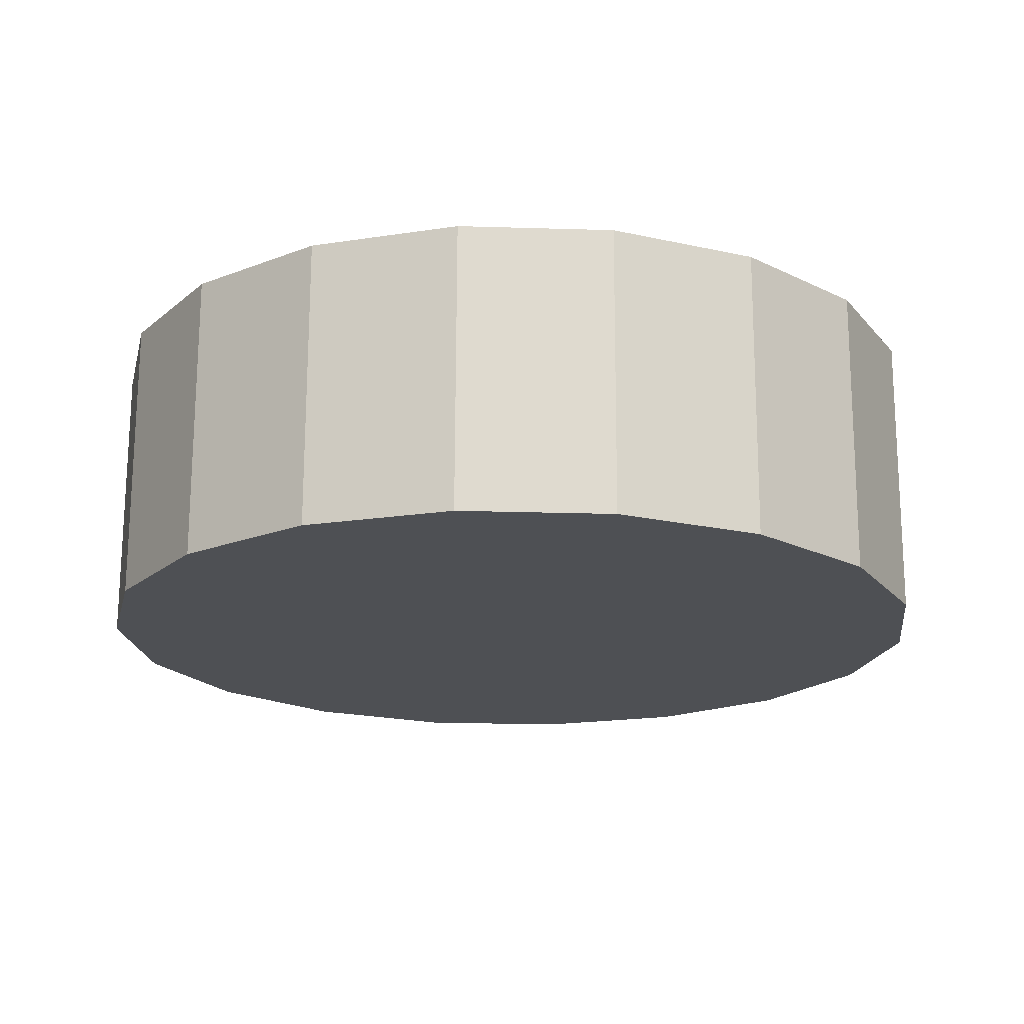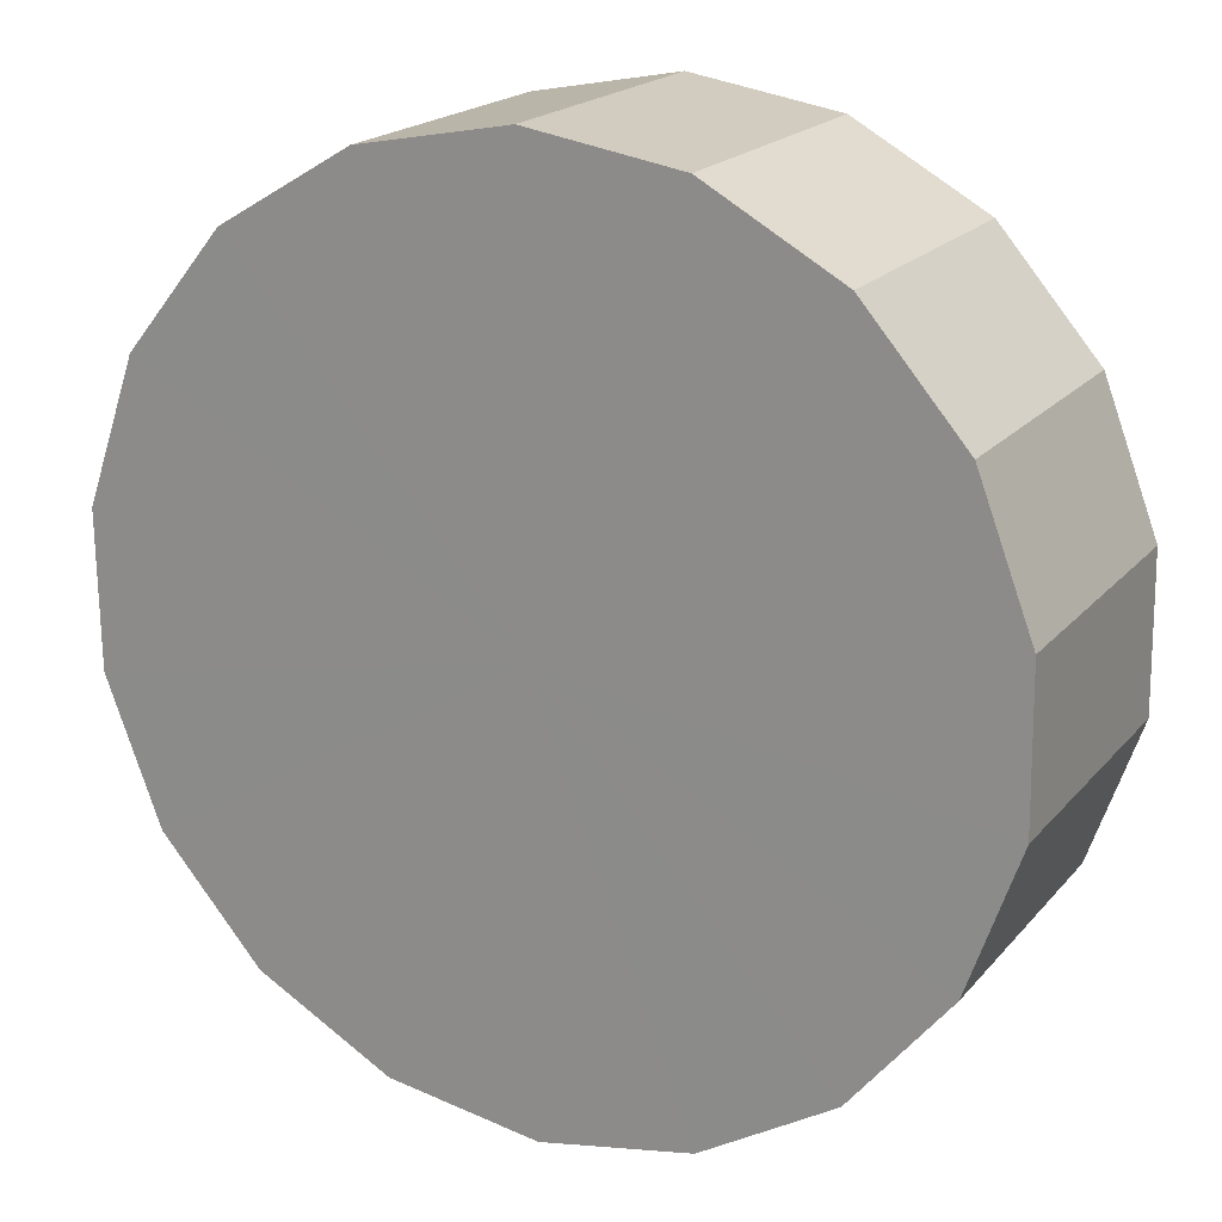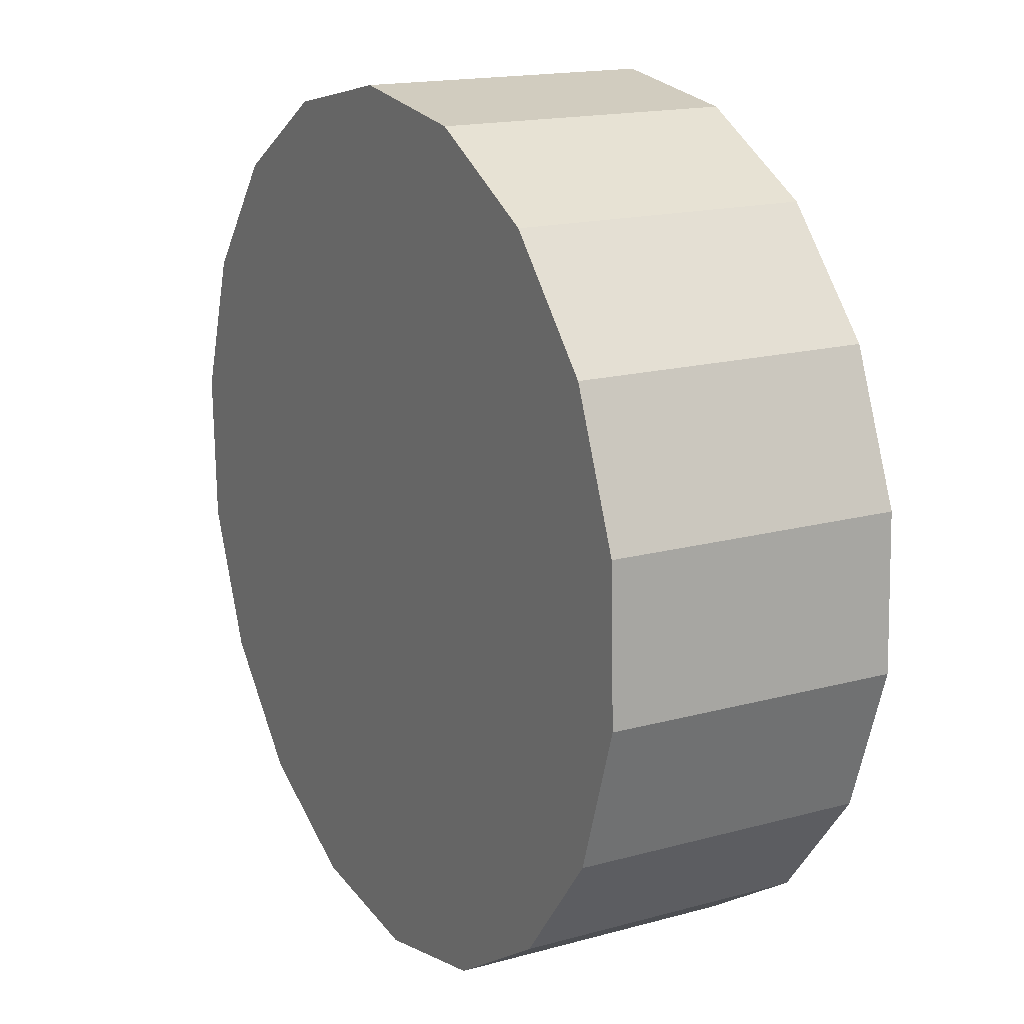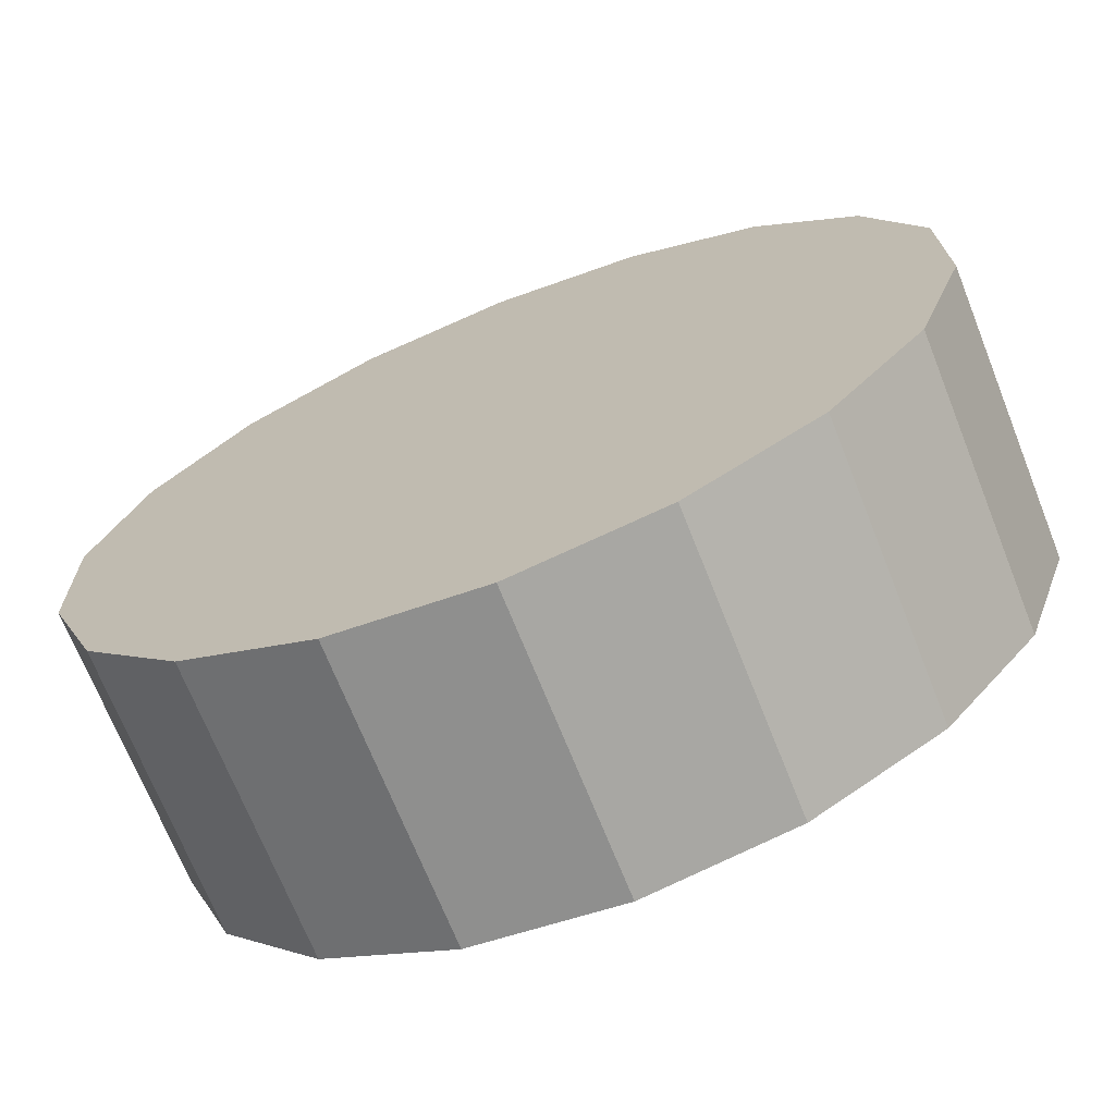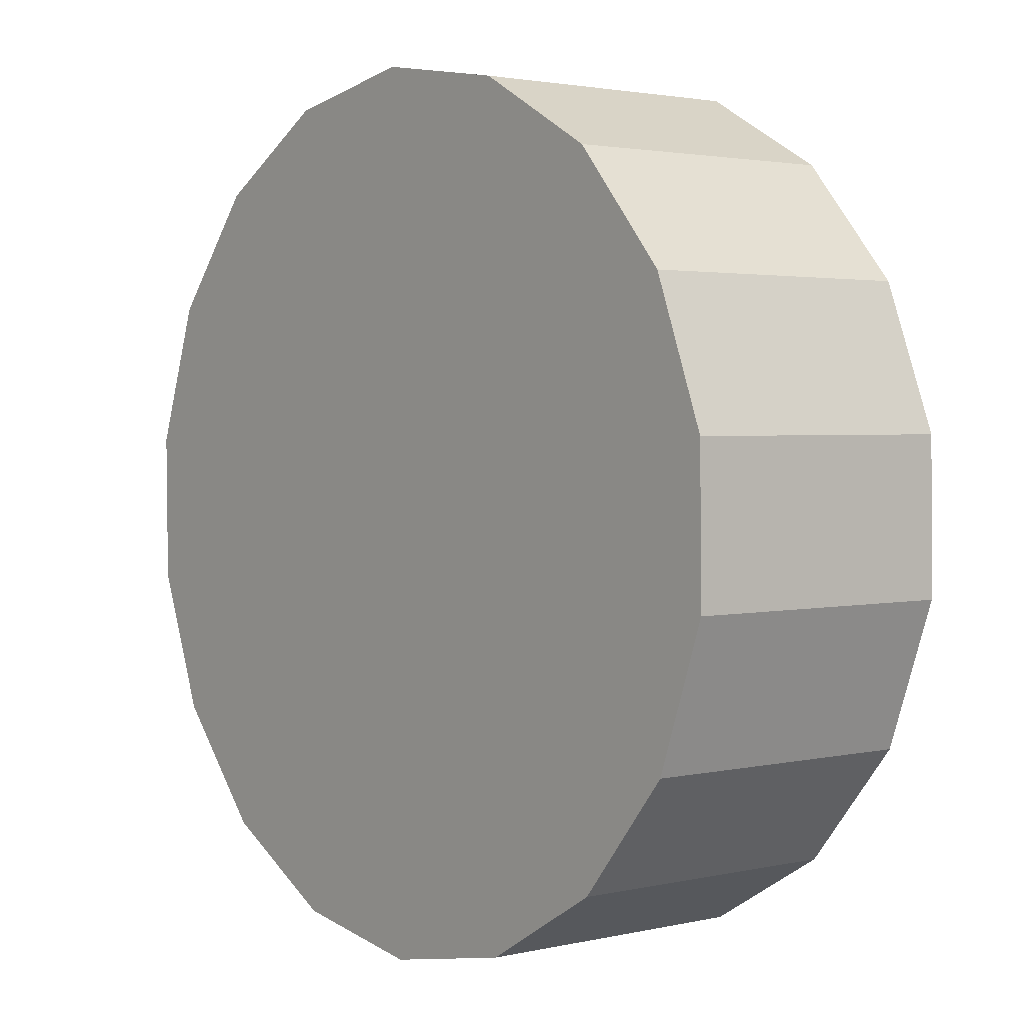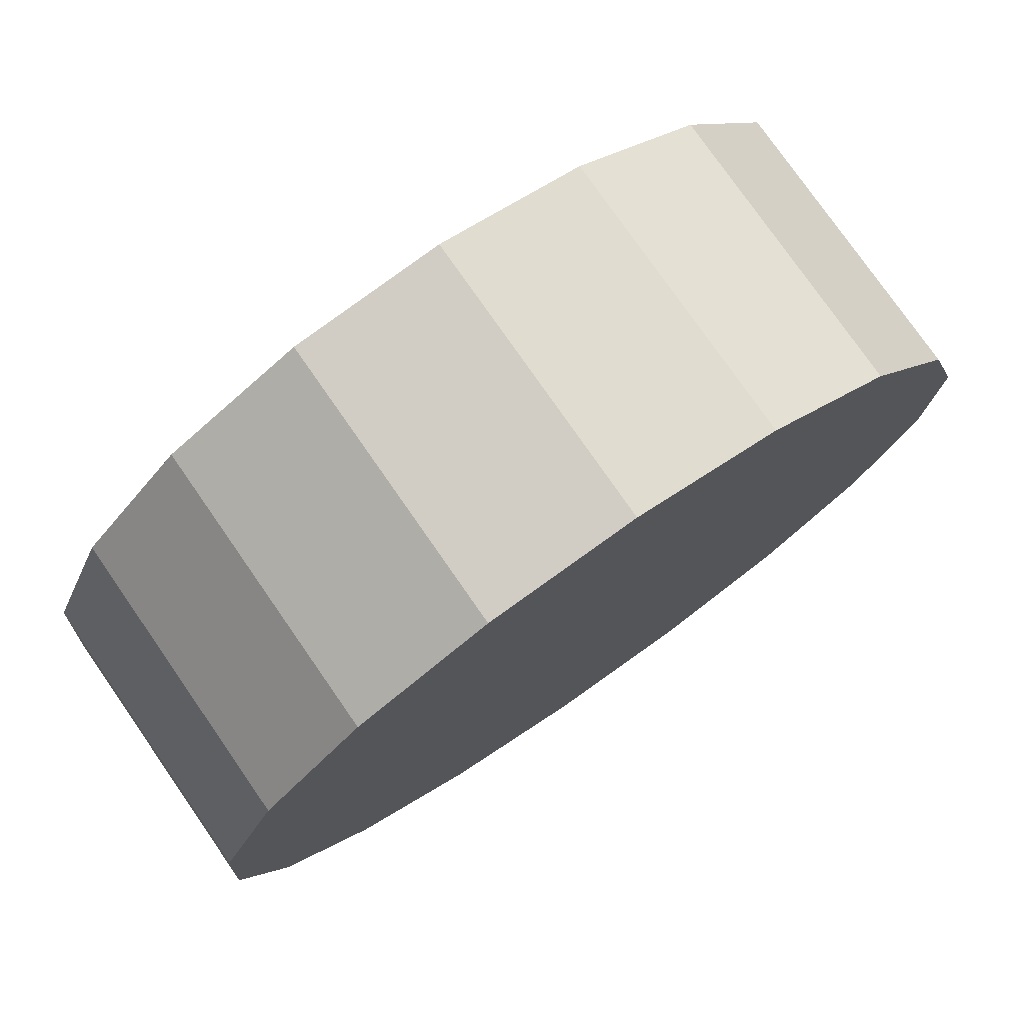
<metadata>
{"format":"obj","ext":"obj","renderer":"f3d","projection":"perspective","resolution":1024,"background":"white","views":[{"elev":-16.6,"azim":-174.9,"up":"+Z"},{"elev":21.8,"azim":-152.3,"up":"+Y"},{"elev":12.2,"azim":60.7,"up":"+Y"},{"elev":-67.8,"azim":-158.3,"up":"+Y"},{"elev":-1.0,"azim":50.9,"up":"+Y"},{"elev":74.5,"azim":-34.8,"up":"+Y"}]}
</metadata>
<code>
o mesh36/mesh36-geometry#mesh36-geometry
v -0.7822 0.5847 0.05559
v -0.7783 0.5945 0.05595
v -0.7751 0.5926 0.05588
v -0.7819 0.5953 0.05597
v -0.7783 0.5943 0.06303
v -0.7729 0.5897 0.05577
v -0.7855 0.5948 0.05596
v -0.7819 0.595 0.06306
v -0.7751 0.5923 0.06296
v -0.7717 0.5862 0.05564
v -0.7855 0.5945 0.06304
v -0.7888 0.593 0.05589
v -0.7822 0.5844 0.06267
v -0.7729 0.5894 0.06285
v -0.7718 0.5825 0.05551
v -0.7888 0.5928 0.06297
v -0.7913 0.5903 0.05579
v -0.7717 0.5859 0.06272
v -0.7732 0.5791 0.05538
v -0.7913 0.59 0.06287
v -0.7926 0.5869 0.05567
v -0.7718 0.5822 0.06259
v -0.7757 0.5763 0.05528
v -0.7926 0.5866 0.06275
v -0.7927 0.5832 0.05553
v -0.7732 0.5788 0.06246
v -0.7789 0.5746 0.05522
v -0.7927 0.5829 0.06261
v -0.7916 0.5797 0.0554
v -0.7757 0.576 0.06236
v -0.7826 0.5741 0.0552
v -0.7916 0.5794 0.06248
v -0.7893 0.5768 0.0553
v -0.7789 0.5743 0.0623
v -0.7862 0.5748 0.05523
v -0.7893 0.5765 0.06238
v -0.7826 0.5738 0.06228
v -0.7862 0.5746 0.06231
f 1 2 3
f 1 4 2
f 3 2 5
f 1 3 6
f 7 4 1
f 2 4 8
f 2 8 5
f 3 5 9
f 3 9 6
f 1 6 10
f 7 11 4
f 12 7 1
f 4 11 8
f 13 5 8
f 13 9 5
f 9 14 6
f 6 14 10
f 1 10 15
f 7 16 11
f 12 16 7
f 17 12 1
f 11 13 8
f 13 14 9
f 14 18 10
f 10 18 15
f 1 15 19
f 16 13 11
f 12 20 16
f 12 17 20
f 21 17 1
f 13 18 14
f 18 22 15
f 15 22 19
f 1 19 23
f 20 13 16
f 17 24 20
f 17 21 24
f 25 21 1
f 13 22 18
f 22 26 19
f 19 26 23
f 1 23 27
f 24 13 20
f 21 28 24
f 21 25 28
f 25 1 29
f 13 26 22
f 26 30 23
f 27 23 30
f 31 1 27
f 28 13 24
f 25 32 28
f 29 1 33
f 25 29 32
f 13 30 26
f 27 30 34
f 35 1 31
f 31 27 34
f 28 32 13
f 33 1 35
f 29 33 36
f 29 36 32
f 13 34 30
f 31 37 35
f 31 34 37
f 32 36 13
f 35 38 33
f 33 38 36
f 37 34 13
f 35 37 38
f 36 38 13
f 38 37 13
f 3 2 1
f 2 4 1
f 5 2 3
f 6 3 1
f 1 4 7
f 8 4 2
f 5 8 2
f 9 5 3
f 6 9 3
f 10 6 1
f 4 11 7
f 1 7 12
f 8 11 4
f 8 5 13
f 5 9 13
f 6 14 9
f 10 14 6
f 15 10 1
f 11 16 7
f 7 16 12
f 1 12 17
f 8 13 11
f 9 14 13
f 10 18 14
f 15 18 10
f 19 15 1
f 11 13 16
f 16 20 12
f 20 17 12
f 1 17 21
f 14 18 13
f 15 22 18
f 19 22 15
f 23 19 1
f 16 13 20
f 20 24 17
f 24 21 17
f 1 21 25
f 18 22 13
f 19 26 22
f 23 26 19
f 27 23 1
f 20 13 24
f 24 28 21
f 28 25 21
f 29 1 25
f 22 26 13
f 23 30 26
f 30 23 27
f 27 1 31
f 24 13 28
f 28 32 25
f 33 1 29
f 32 29 25
f 26 30 13
f 34 30 27
f 31 1 35
f 34 27 31
f 13 32 28
f 35 1 33
f 36 33 29
f 32 36 29
f 30 34 13
f 35 37 31
f 37 34 31
f 13 36 32
f 33 38 35
f 36 38 33
f 13 34 37
f 38 37 35
f 13 38 36
f 13 37 38

</code>
